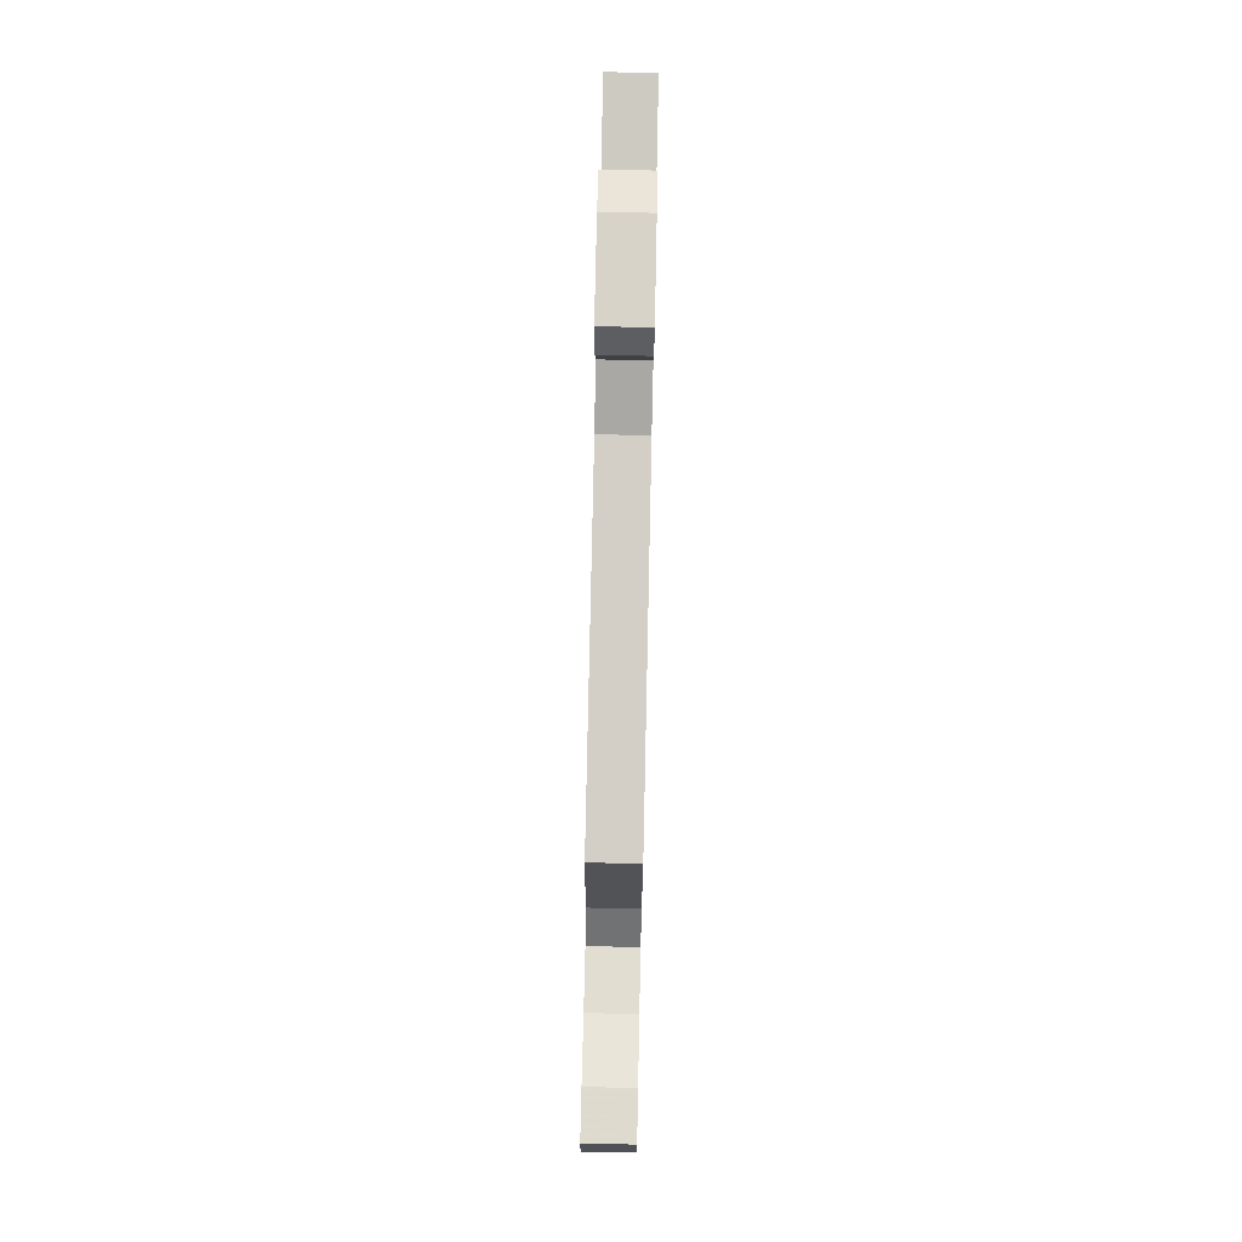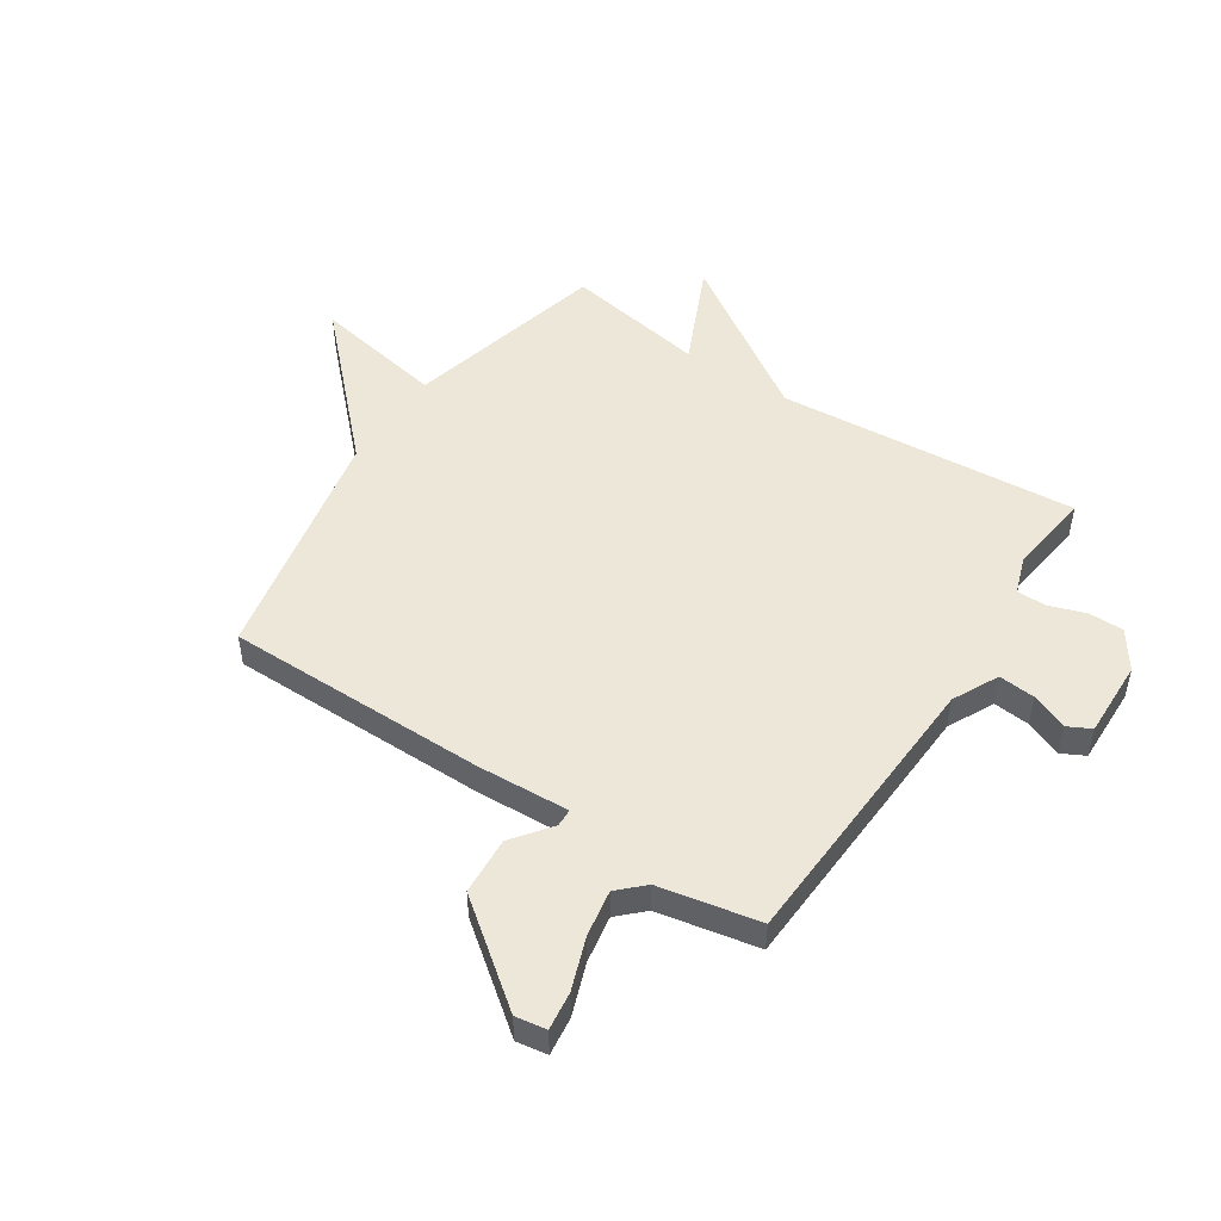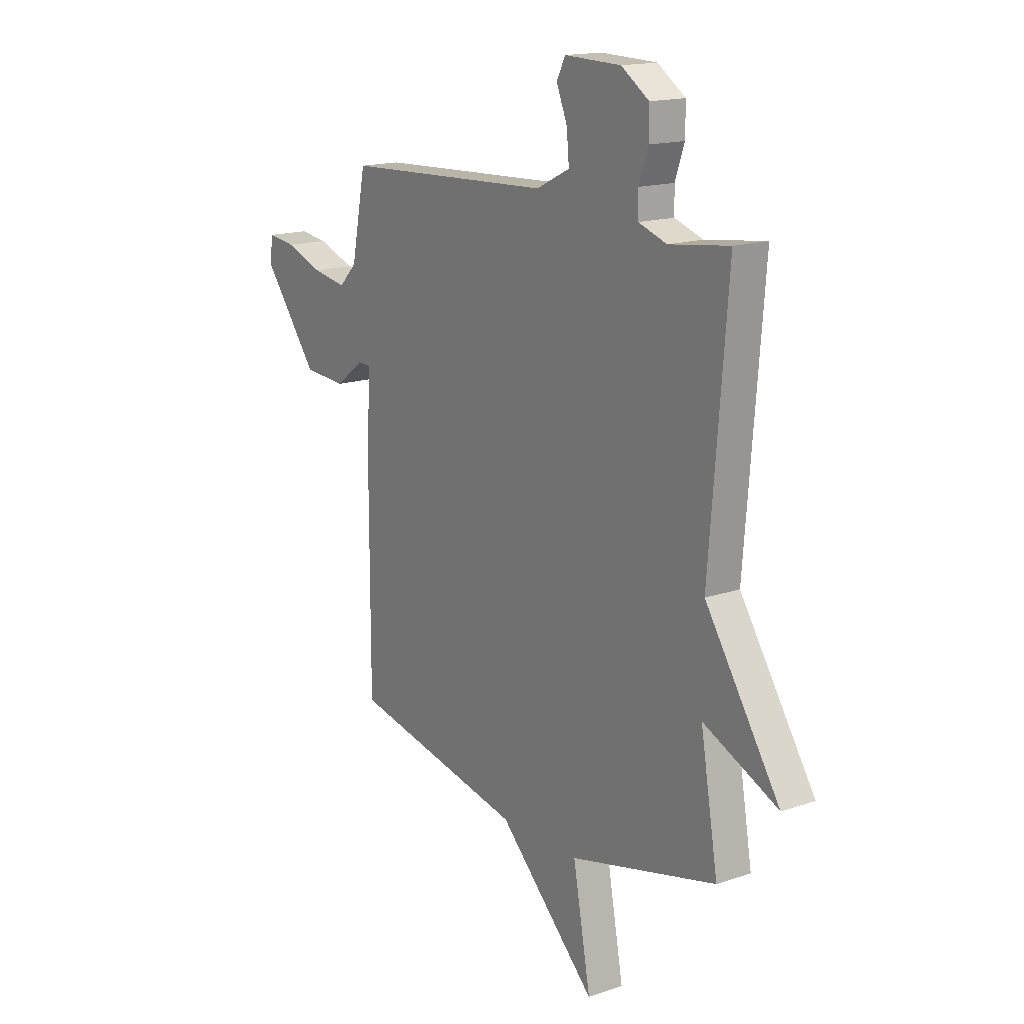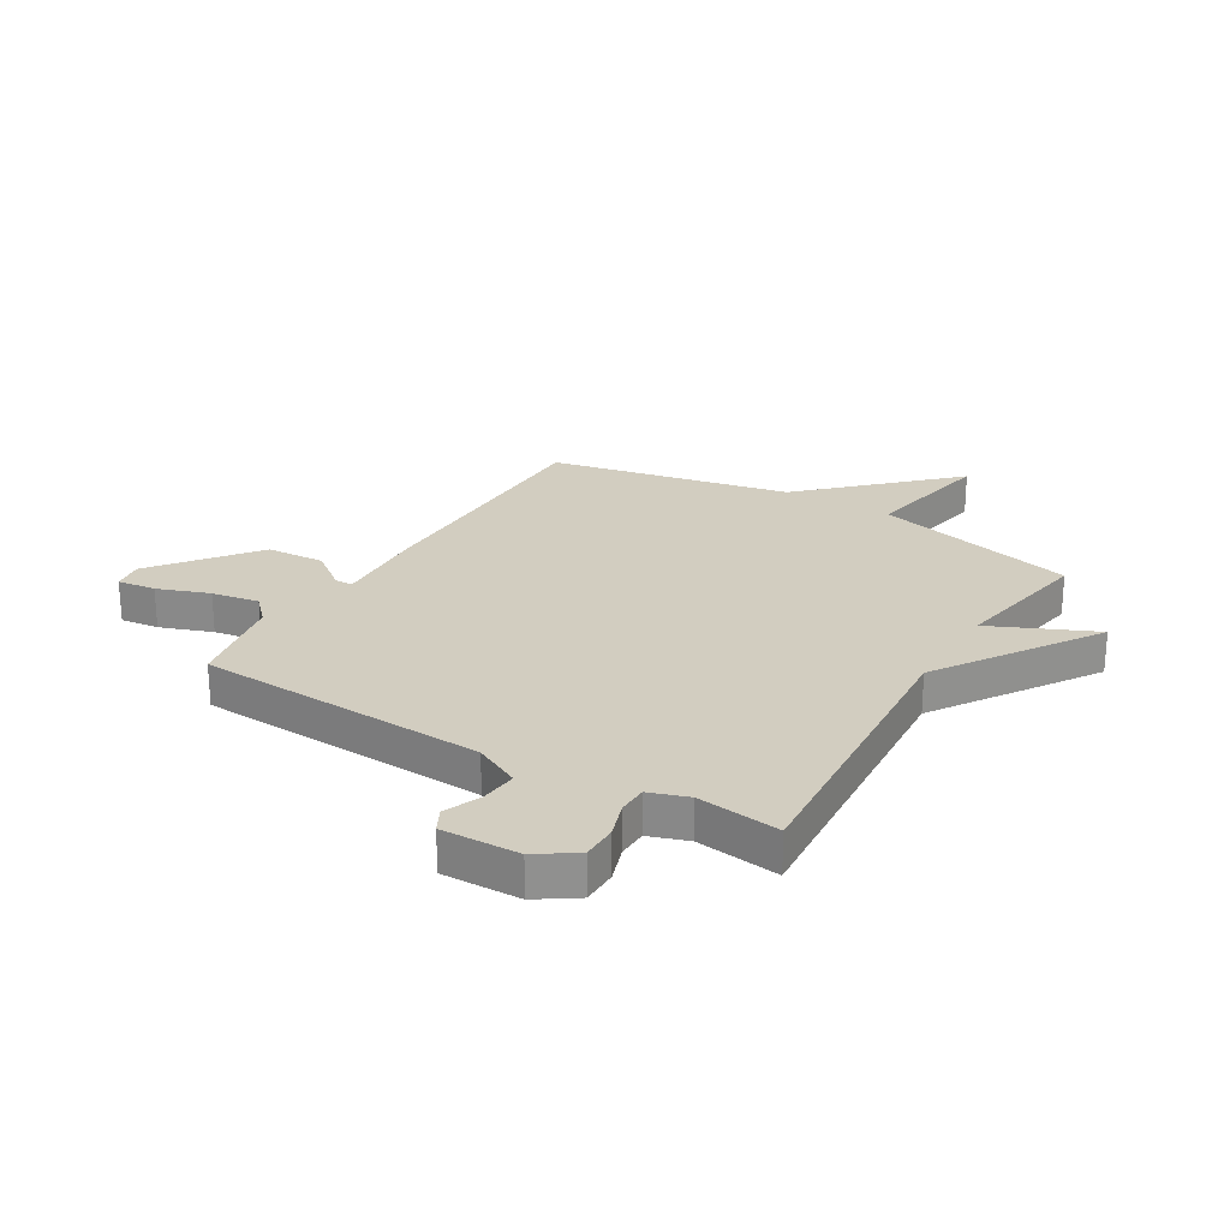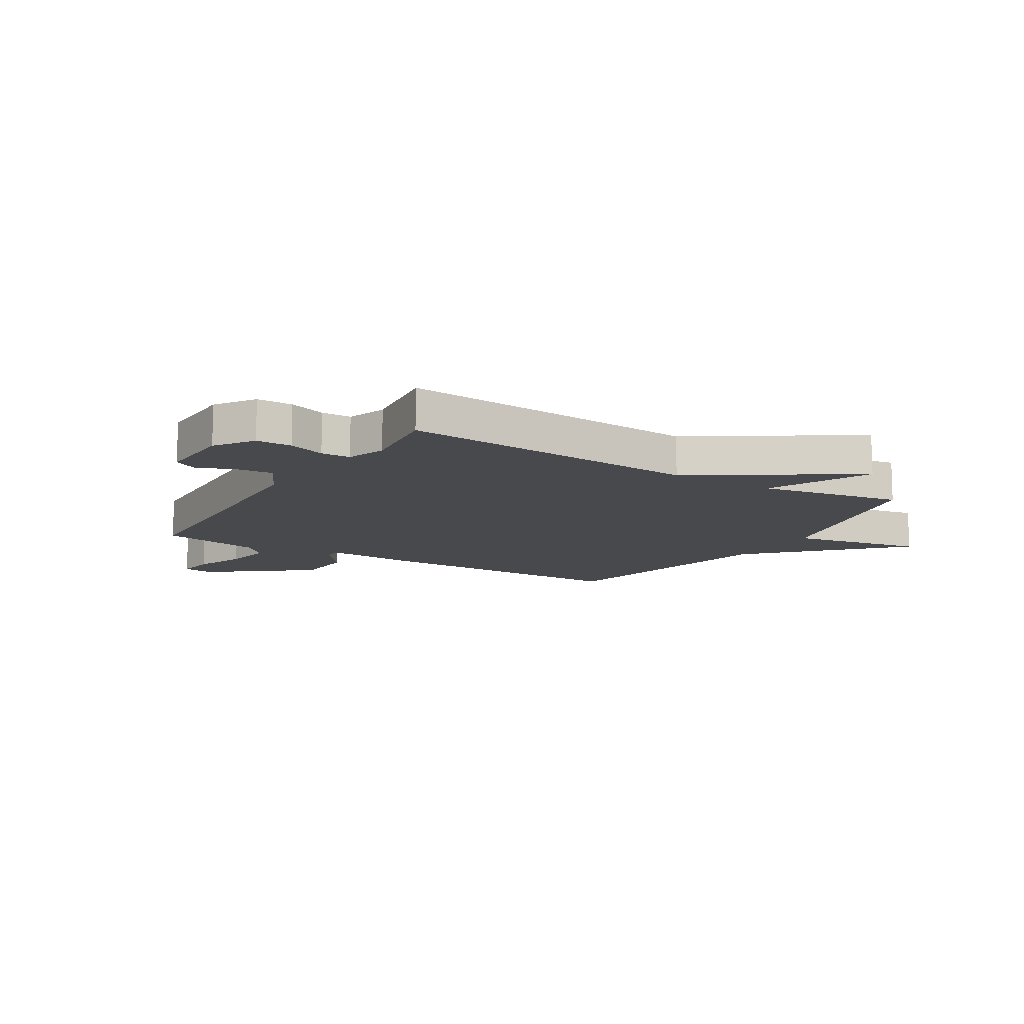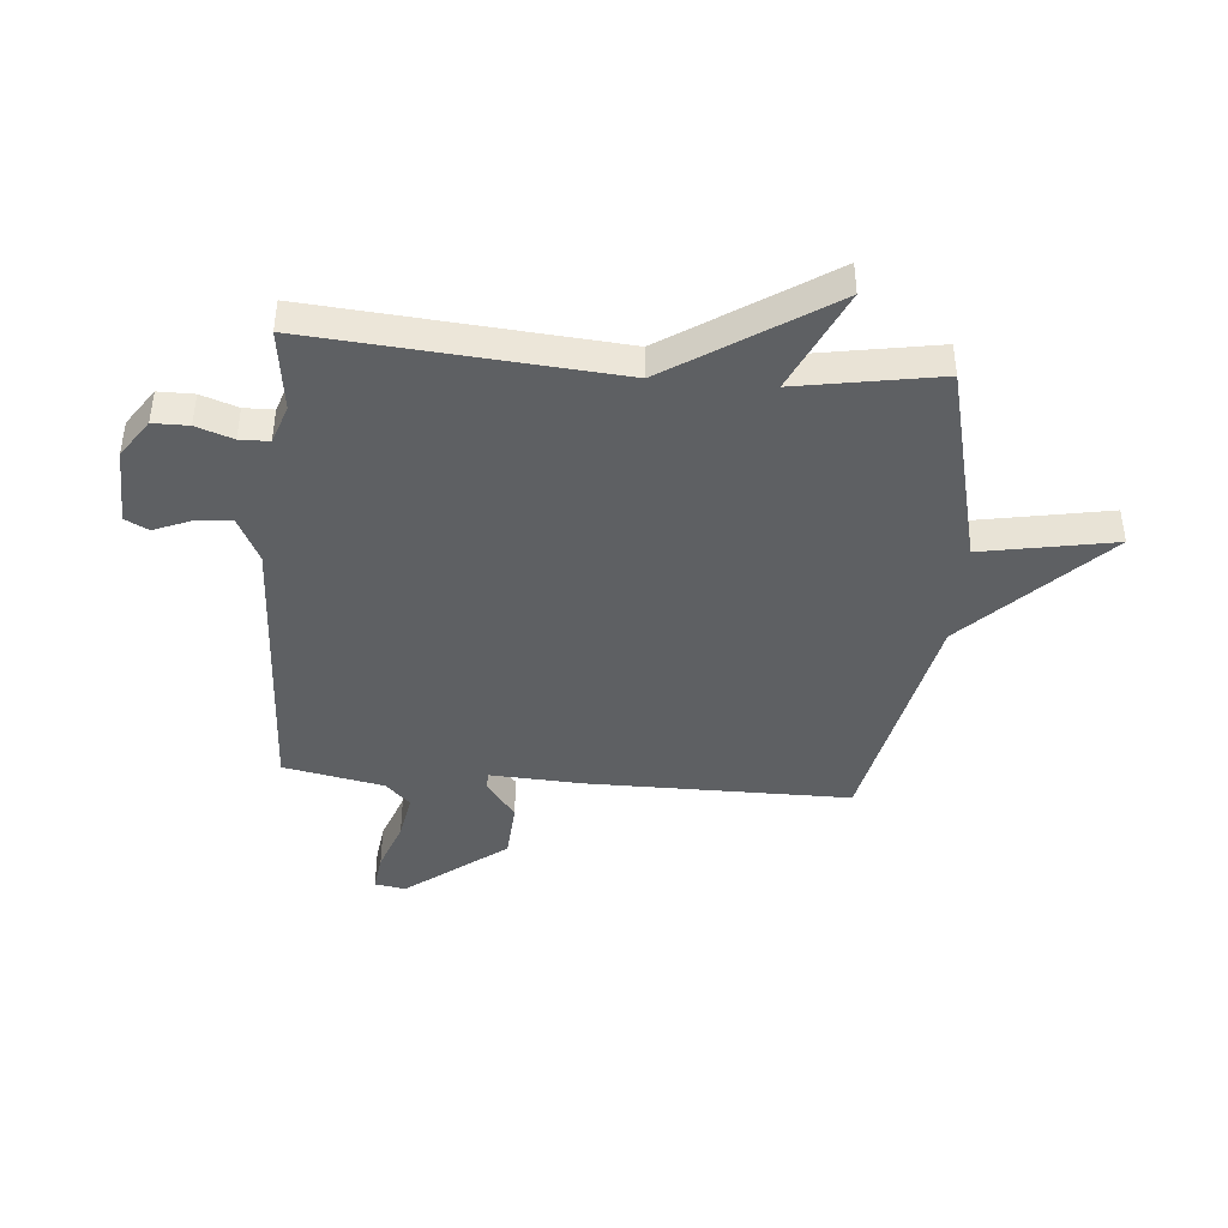
<metadata>
{"format":"obj","ext":"obj","renderer":"f3d","projection":"perspective","resolution":1024,"background":"white","views":[{"elev":78.8,"azim":-88.8,"up":"+Z"},{"elev":49.6,"azim":-56.5,"up":"+Y"},{"elev":16.1,"azim":54.6,"up":"+Z"},{"elev":24.7,"azim":31.2,"up":"+Y"},{"elev":-12.0,"azim":58.6,"up":"+Y"},{"elev":-42.5,"azim":85.1,"up":"+Y"}]}
</metadata>
<code>
v -0.5 0.07 -0.5
v -0.5 0.07 -0.026
v -0.491 0.07 0.141
v -0.523 0.07 0.142
v -0.593 0.07 0.089
v -0.698 0.07 0.096
v -0.836 0.07 0.276
v -0.827 0.07 0.332
v -0.758 0.07 0.323
v -0.665 0.07 0.289
v -0.58 0.07 0.274
v -0.536 0.07 0.319
v -0.5 0.07 0.5
v 0.022 0.07 0.524
v 0.105 0.07 0.565
v 0.099 0.07 0.631
v 0.072 0.07 0.697
v 0.094 0.07 0.739
v 0.234 0.07 0.735
v 0.303 0.07 0.688
v 0.303 0.07 0.624
v 0.28 0.07 0.558
v 0.281 0.07 0.505
v 0.351 0.07 0.481
v 0.5 0.07 0.5
v 0.456 0.07 -0.044
v 0.642 0.07 -0.329
v 0.456 0.07 -0.244
v 0.5 0.07 -0.5
v 0.133 0.07 -0.59
v 0.177 0.07 -0.829
v -0.067 0.07 -0.59
v -0.5 0 -0.5
v -0.5 0 -0.026
v -0.491 0 0.141
v -0.523 0 0.142
v -0.593 0 0.089
v -0.698 0 0.096
v -0.836 0 0.276
v -0.827 0 0.332
v -0.758 0 0.323
v -0.665 0 0.289
v -0.58 0 0.274
v -0.536 0 0.319
v -0.5 0 0.5
v 0.022 0 0.524
v 0.105 0 0.565
v 0.099 0 0.631
v 0.072 0 0.697
v 0.094 0 0.739
v 0.234 0 0.735
v 0.303 0 0.688
v 0.303 0 0.624
v 0.28 0 0.558
v 0.281 0 0.505
v 0.351 0 0.481
v 0.5 0 0.5
v 0.456 0 -0.044
v 0.642 0 -0.329
v 0.456 0 -0.244
v 0.5 0 -0.5
v 0.133 0 -0.59
v 0.177 0 -0.829
v -0.067 0 -0.59
f 30 31 32
f 1 2 3
f 32 1 3
f 30 32 3
f 29 30 3
f 28 29 3
f 26 27 28
f 26 28 3
f 24 25 26 3
f 23 24 3 4
f 22 23 4
f 20 21 22
f 19 20 22
f 18 19 22
f 17 18 22
f 16 17 22
f 15 16 22
f 14 15 22 4
f 12 13 14 4
f 4 5 6
f 12 4 6
f 11 12 6
f 10 11 6 7
f 7 8 9 10
f 64 63 62
f 35 34 33
f 35 33 64
f 35 64 62
f 35 62 61
f 35 61 60
f 60 59 58
f 35 60 58
f 35 58 57 56
f 36 35 56 55
f 36 55 54
f 54 53 52
f 54 52 51
f 54 51 50
f 54 50 49
f 54 49 48
f 54 48 47
f 36 54 47 46
f 36 46 45 44
f 38 37 36
f 38 36 44
f 38 44 43
f 39 38 43 42
f 42 41 40 39
f 1 33 34 2
f 2 34 35 3
f 3 35 36 4
f 4 36 37 5
f 5 37 38 6
f 6 38 39 7
f 7 39 40 8
f 8 40 41 9
f 9 41 42 10
f 10 42 43 11
f 11 43 44 12
f 12 44 45 13
f 13 45 46 14
f 14 46 47 15
f 15 47 48 16
f 16 48 49 17
f 17 49 50 18
f 18 50 51 19
f 19 51 52 20
f 20 52 53 21
f 21 53 54 22
f 22 54 55 23
f 23 55 56 24
f 24 56 57 25
f 25 57 58 26
f 26 58 59 27
f 27 59 60 28
f 28 60 61 29
f 29 61 62 30
f 30 62 63 31
f 31 63 64 32
f 32 64 33 1

</code>
